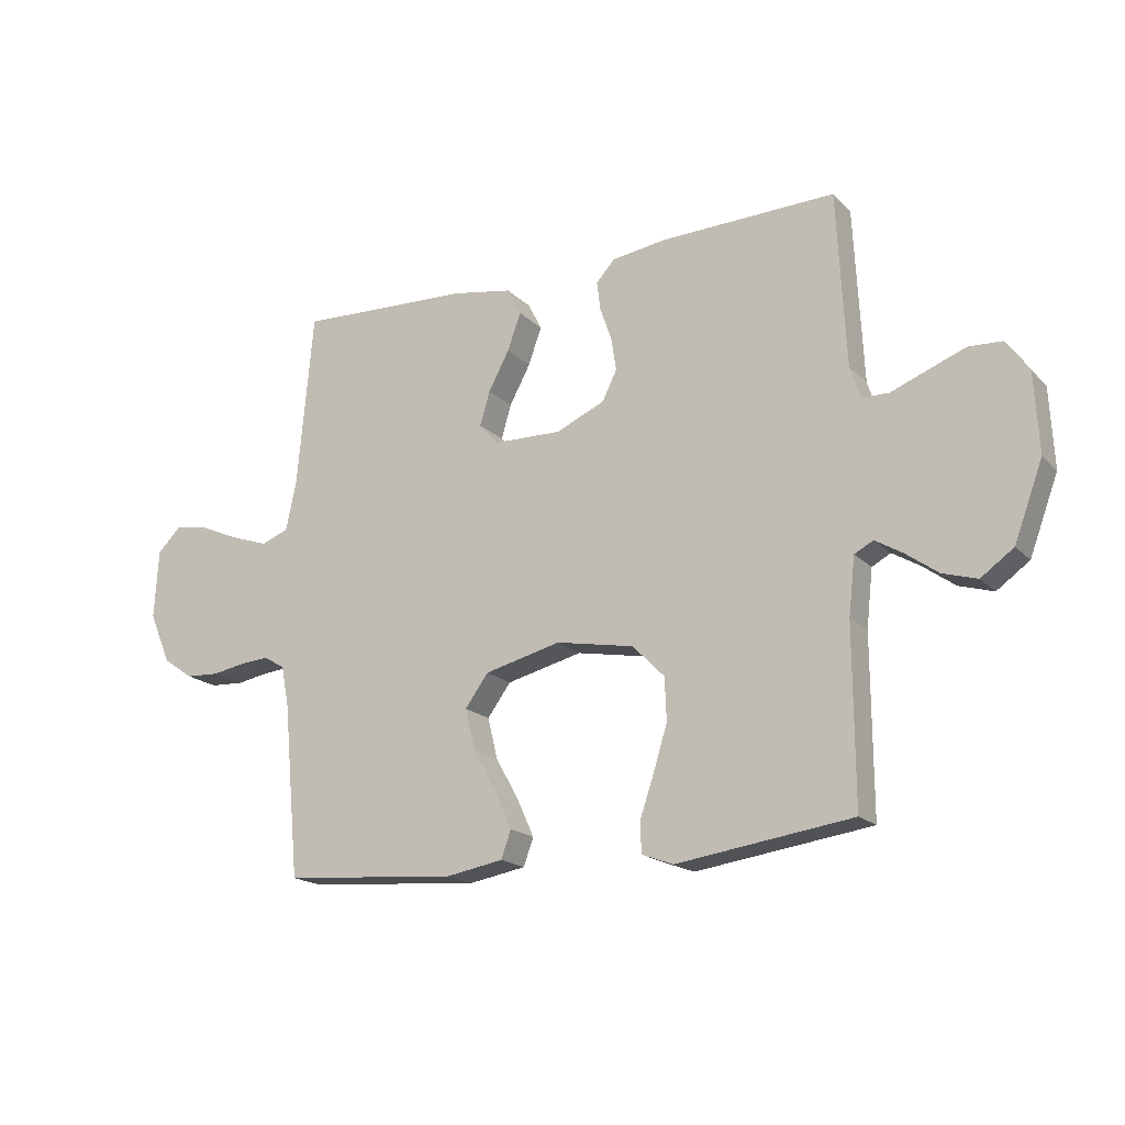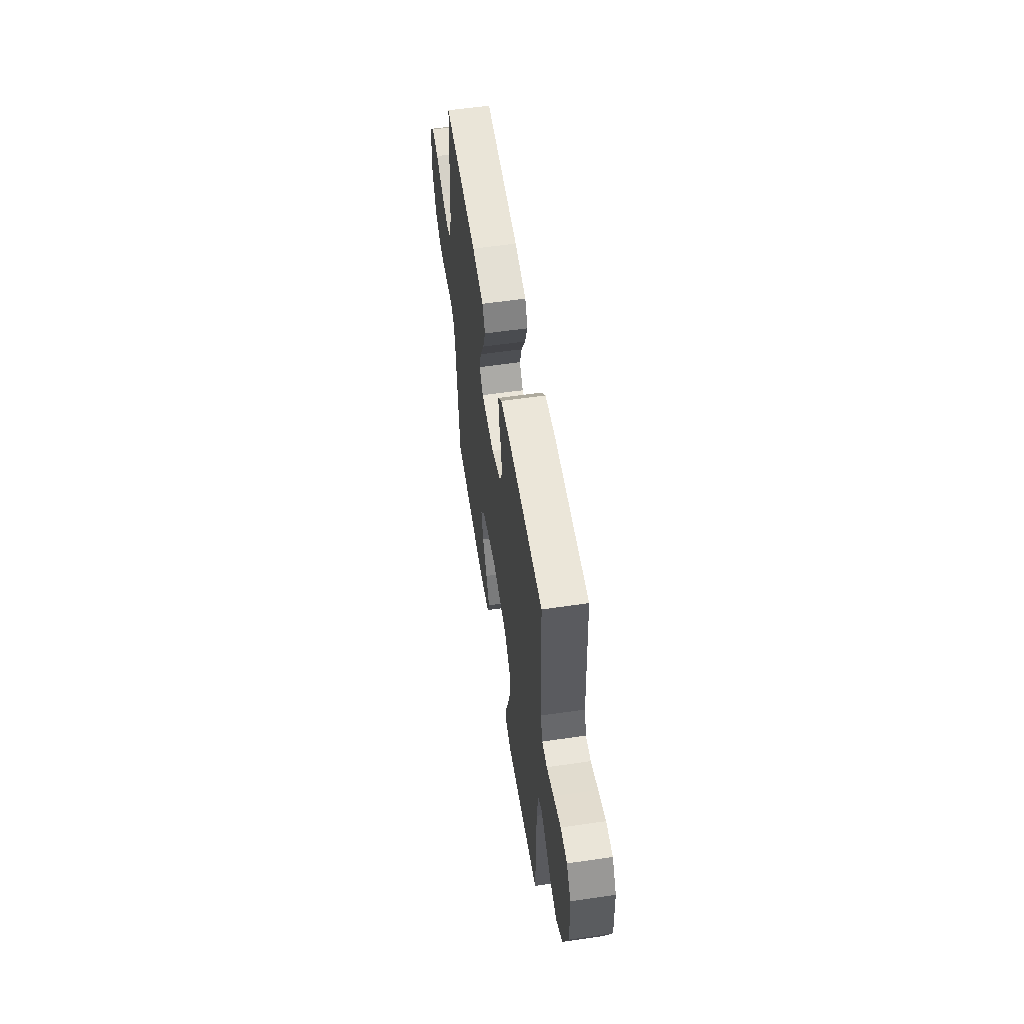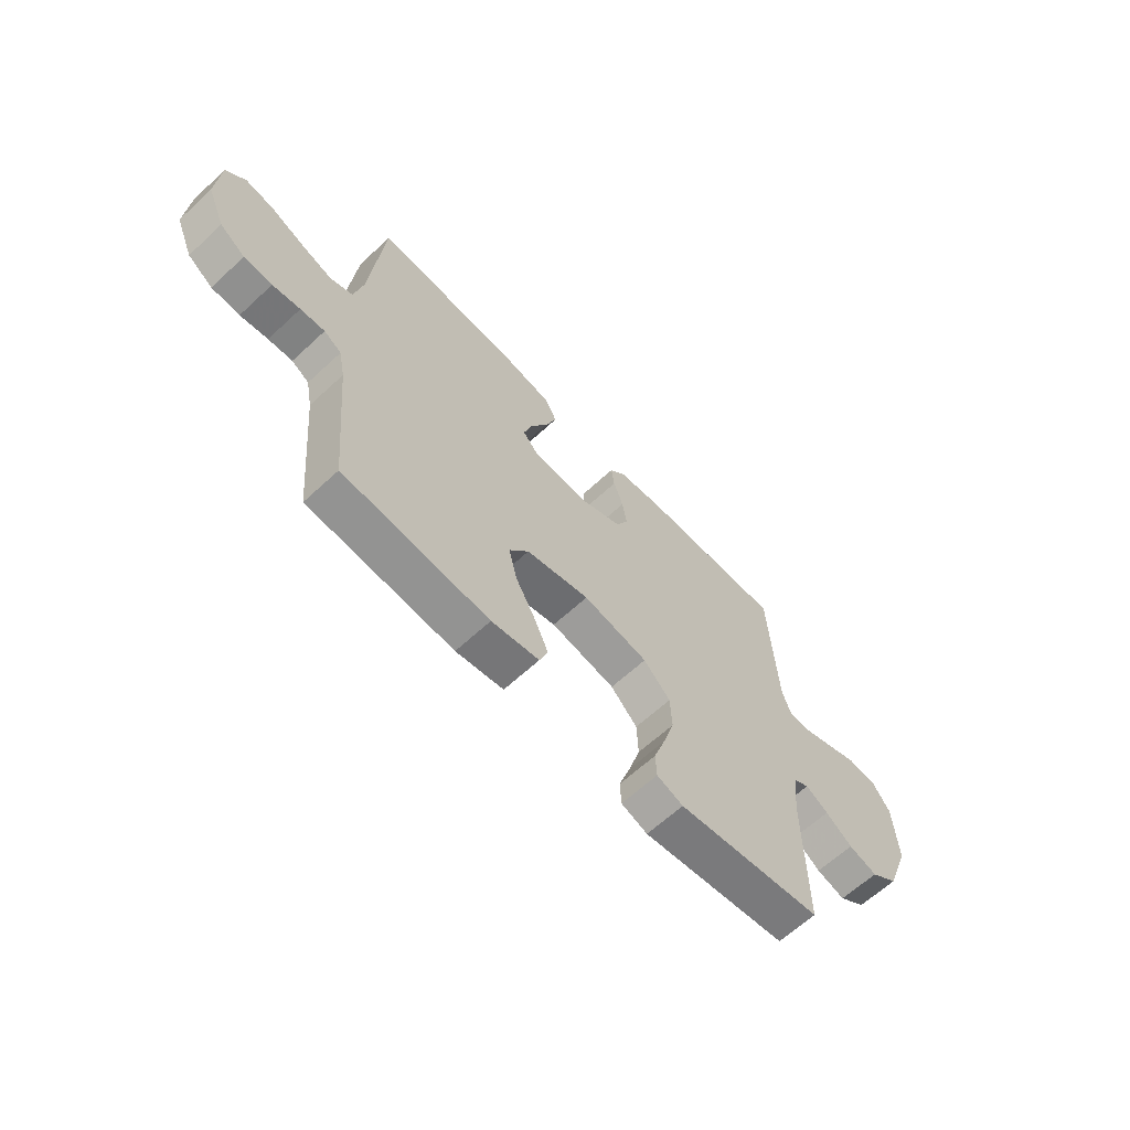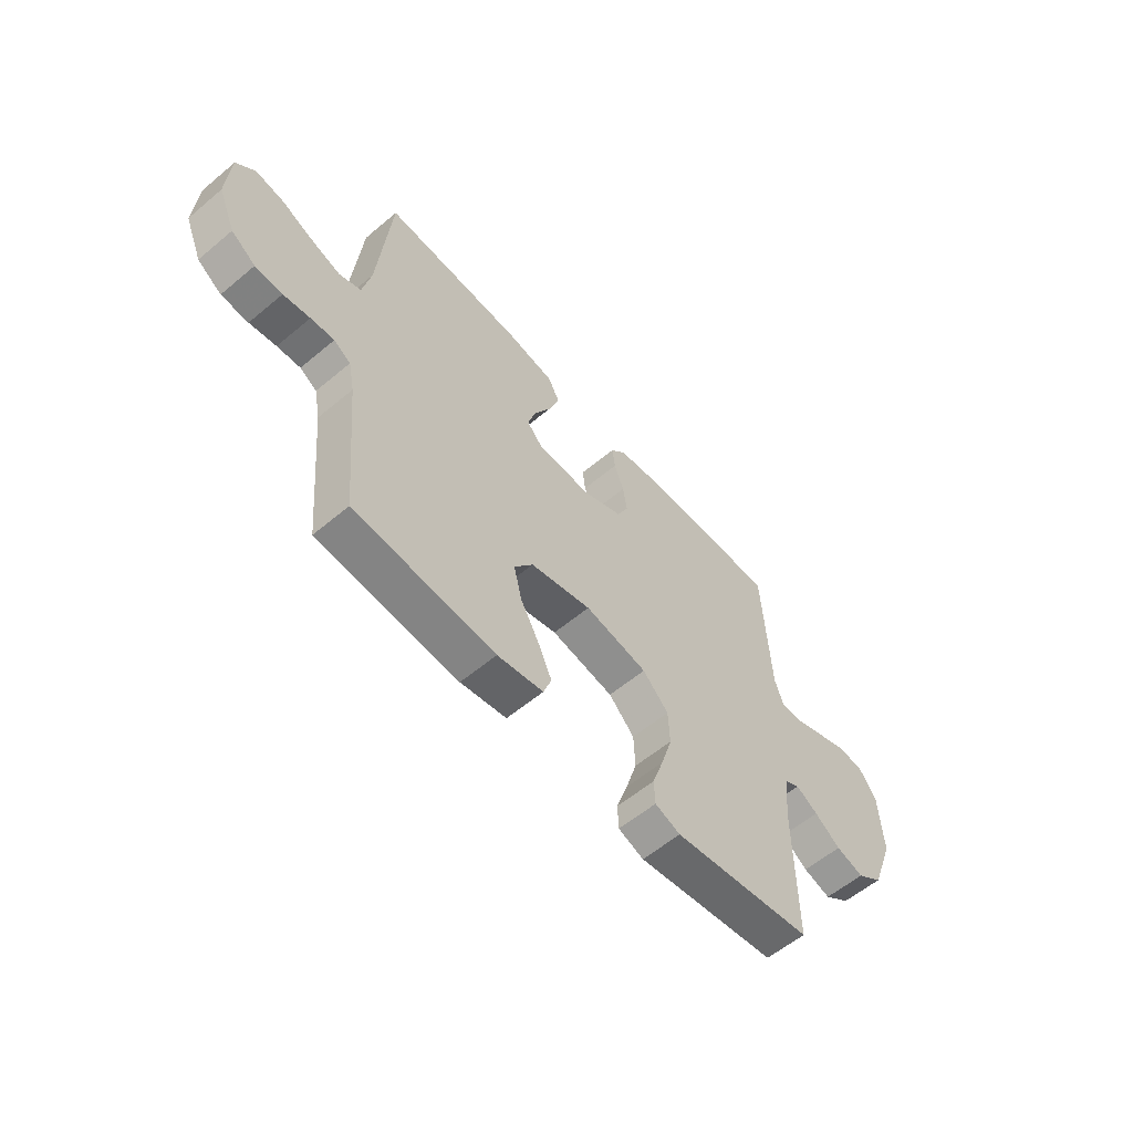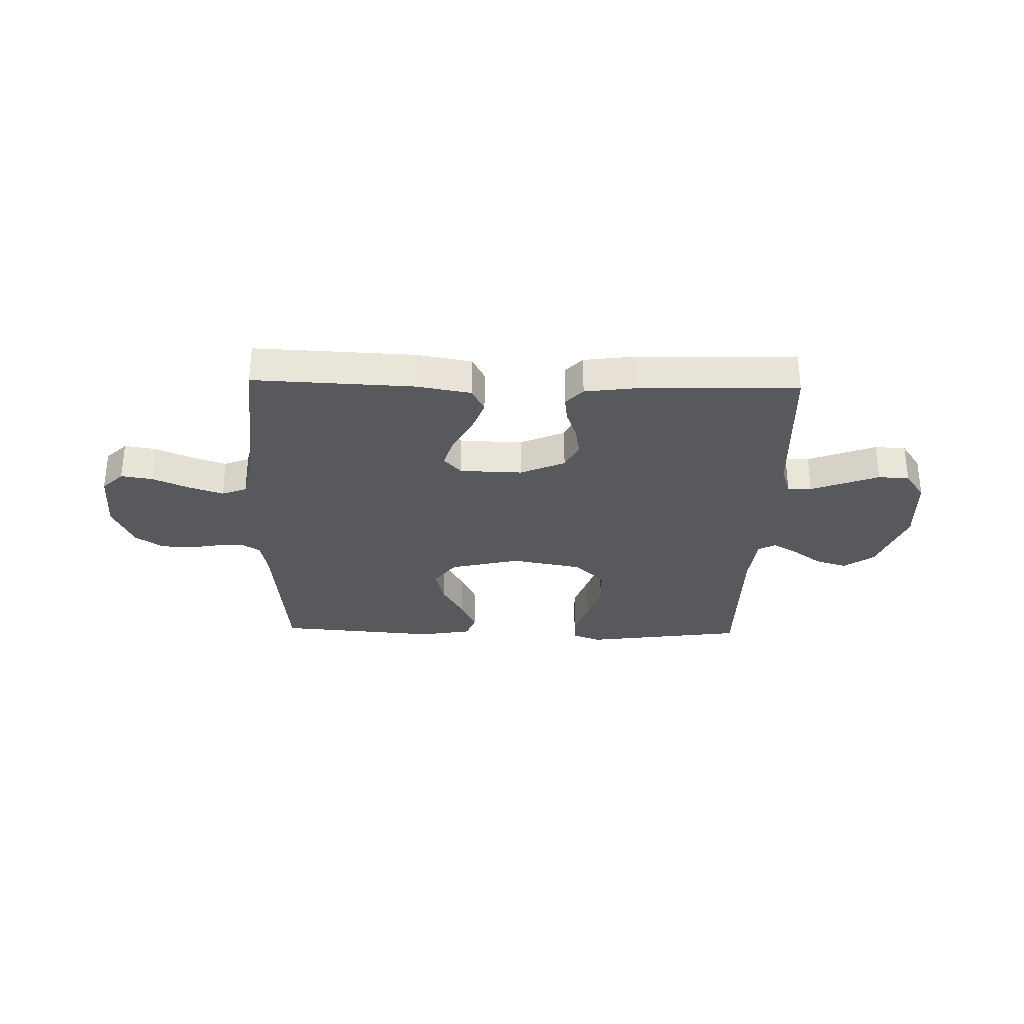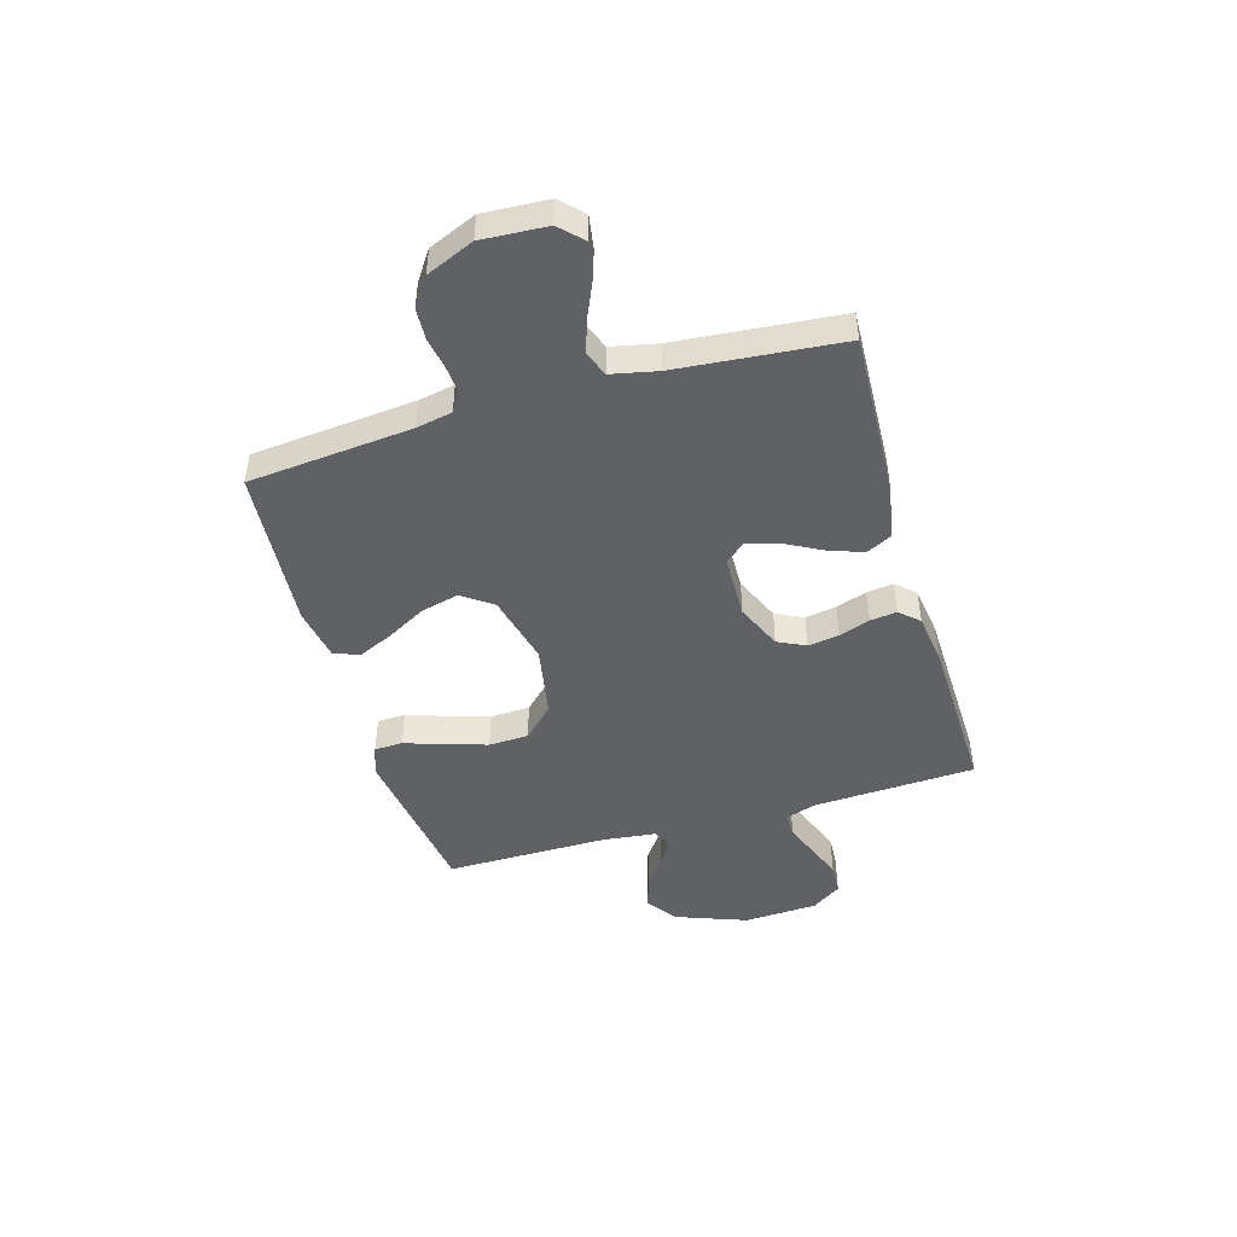
<metadata>
{"format":"obj","ext":"obj","renderer":"f3d","projection":"perspective","resolution":1024,"background":"white","views":[{"elev":-18.1,"azim":29.5,"up":"+Z"},{"elev":56.7,"azim":81.3,"up":"+Z"},{"elev":-63.7,"azim":-46.9,"up":"+Z"},{"elev":-58.3,"azim":-49.1,"up":"+Z"},{"elev":-30.2,"azim":-1.5,"up":"+Y"},{"elev":-46.2,"azim":-73.7,"up":"+Y"}]}
</metadata>
<code>
v -0.5 0.07 -0.5
v -0.528 0.07 -0.2
v -0.541 0.07 -0.134
v -0.577 0.07 -0.112
v -0.627 0.07 -0.116
v -0.684 0.07 -0.126
v -0.742 0.07 -0.123
v -0.794 0.07 -0.087
v -0.831 0.07 0
v -0.824 0.07 0.119
v -0.784 0.07 0.159
v -0.724 0.07 0.149
v -0.656 0.07 0.119
v -0.592 0.07 0.097
v -0.545 0.07 0.115
v -0.527 0.07 0.2
v -0.5 0.07 0.5
v -0.2 0.07 0.487
v -0.098 0.07 0.469
v -0.074 0.07 0.422
v -0.097 0.07 0.358
v -0.133 0.07 0.291
v -0.15 0.07 0.233
v -0.117 0.07 0.196
v 0 0.07 0.193
v 0.084 0.07 0.23
v 0.109 0.07 0.281
v 0.1 0.07 0.338
v 0.08 0.07 0.395
v 0.074 0.07 0.444
v 0.106 0.07 0.479
v 0.2 0.07 0.492
v 0.5 0.07 0.5
v 0.515 0.07 0.2
v 0.533 0.07 0.146
v 0.578 0.07 0.145
v 0.64 0.07 0.169
v 0.705 0.07 0.194
v 0.763 0.07 0.191
v 0.801 0.07 0.136
v 0.808 0.07 0
v 0.759 0.07 -0.131
v 0.703 0.07 -0.171
v 0.644 0.07 -0.153
v 0.589 0.07 -0.113
v 0.542 0.07 -0.085
v 0.51 0.07 -0.102
v 0.499 0.07 -0.2
v 0.5 0.07 -0.5
v 0.2 0.07 -0.542
v 0.146 0.07 -0.522
v 0.144 0.07 -0.47
v 0.168 0.07 -0.399
v 0.192 0.07 -0.321
v 0.189 0.07 -0.248
v 0.134 0.07 -0.192
v 0 0.07 -0.167
v -0.131 0.07 -0.199
v -0.171 0.07 -0.254
v -0.154 0.07 -0.324
v -0.114 0.07 -0.396
v -0.085 0.07 -0.46
v -0.102 0.07 -0.507
v -0.2 0.07 -0.524
v -0.5 0 -0.5
v -0.528 0 -0.2
v -0.541 0 -0.134
v -0.577 0 -0.112
v -0.627 0 -0.116
v -0.684 0 -0.126
v -0.742 0 -0.123
v -0.794 0 -0.087
v -0.831 0 0
v -0.824 0 0.119
v -0.784 0 0.159
v -0.724 0 0.149
v -0.656 0 0.119
v -0.592 0 0.097
v -0.545 0 0.115
v -0.527 0 0.2
v -0.5 0 0.5
v -0.2 0 0.487
v -0.098 0 0.469
v -0.074 0 0.422
v -0.097 0 0.358
v -0.133 0 0.291
v -0.15 0 0.233
v -0.117 0 0.196
v 0 0 0.193
v 0.084 0 0.23
v 0.109 0 0.281
v 0.1 0 0.338
v 0.08 0 0.395
v 0.074 0 0.444
v 0.106 0 0.479
v 0.2 0 0.492
v 0.5 0 0.5
v 0.515 0 0.2
v 0.533 0 0.146
v 0.578 0 0.145
v 0.64 0 0.169
v 0.705 0 0.194
v 0.763 0 0.191
v 0.801 0 0.136
v 0.808 0 0
v 0.759 0 -0.131
v 0.703 0 -0.171
v 0.644 0 -0.153
v 0.589 0 -0.113
v 0.542 0 -0.085
v 0.51 0 -0.102
v 0.499 0 -0.2
v 0.5 0 -0.5
v 0.2 0 -0.542
v 0.146 0 -0.522
v 0.144 0 -0.47
v 0.168 0 -0.399
v 0.192 0 -0.321
v 0.189 0 -0.248
v 0.134 0 -0.192
v 0 0 -0.167
v -0.131 0 -0.199
v -0.171 0 -0.254
v -0.154 0 -0.324
v -0.114 0 -0.396
v -0.085 0 -0.46
v -0.102 0 -0.507
v -0.2 0 -0.524
f 63 64 1 2
f 60 61 62 63
f 60 63 2 3
f 59 60 3 4
f 58 59 4
f 57 58 4
f 50 51 52 53
f 48 49 50 53
f 47 48 53 54
f 42 43 44 45
f 42 45 46
f 41 42 46
f 40 41 46
f 39 40 46 47
f 36 37 38 39
f 31 32 33 34
f 31 34 35
f 28 29 30 31
f 27 28 31 35
f 26 27 35
f 25 26 35
f 24 25 35
f 19 20 21 22
f 19 22 23
f 16 17 18 19
f 15 16 19 23
f 14 15 23 24
f 10 11 12 13
f 10 13 14
f 9 10 14
f 5 6 7 8
f 4 5 8 9
f 57 4 9 14
f 39 47 54 55
f 36 39 55 56
f 35 36 56 57
f 14 24 35 57
f 66 65 128 127
f 127 126 125 124
f 67 66 127 124
f 68 67 124 123
f 68 123 122
f 68 122 121
f 117 116 115 114
f 117 114 113 112
f 118 117 112 111
f 109 108 107 106
f 110 109 106
f 110 106 105
f 110 105 104
f 111 110 104 103
f 103 102 101 100
f 98 97 96 95
f 99 98 95
f 95 94 93 92
f 99 95 92 91
f 99 91 90
f 99 90 89
f 99 89 88
f 86 85 84 83
f 87 86 83
f 83 82 81 80
f 87 83 80 79
f 88 87 79 78
f 77 76 75 74
f 78 77 74
f 78 74 73
f 72 71 70 69
f 73 72 69 68
f 78 73 68 121
f 119 118 111 103
f 120 119 103 100
f 121 120 100 99
f 121 99 88 78
f 1 65 66 2
f 2 66 67 3
f 3 67 68 4
f 4 68 69 5
f 5 69 70 6
f 6 70 71 7
f 7 71 72 8
f 8 72 73 9
f 9 73 74 10
f 10 74 75 11
f 11 75 76 12
f 12 76 77 13
f 13 77 78 14
f 14 78 79 15
f 15 79 80 16
f 16 80 81 17
f 17 81 82 18
f 18 82 83 19
f 19 83 84 20
f 20 84 85 21
f 21 85 86 22
f 22 86 87 23
f 23 87 88 24
f 24 88 89 25
f 25 89 90 26
f 26 90 91 27
f 27 91 92 28
f 28 92 93 29
f 29 93 94 30
f 30 94 95 31
f 31 95 96 32
f 32 96 97 33
f 33 97 98 34
f 34 98 99 35
f 35 99 100 36
f 36 100 101 37
f 37 101 102 38
f 38 102 103 39
f 39 103 104 40
f 40 104 105 41
f 41 105 106 42
f 42 106 107 43
f 43 107 108 44
f 44 108 109 45
f 45 109 110 46
f 46 110 111 47
f 47 111 112 48
f 48 112 113 49
f 49 113 114 50
f 50 114 115 51
f 51 115 116 52
f 52 116 117 53
f 53 117 118 54
f 54 118 119 55
f 55 119 120 56
f 56 120 121 57
f 57 121 122 58
f 58 122 123 59
f 59 123 124 60
f 60 124 125 61
f 61 125 126 62
f 62 126 127 63
f 63 127 128 64
f 64 128 65 1

</code>
